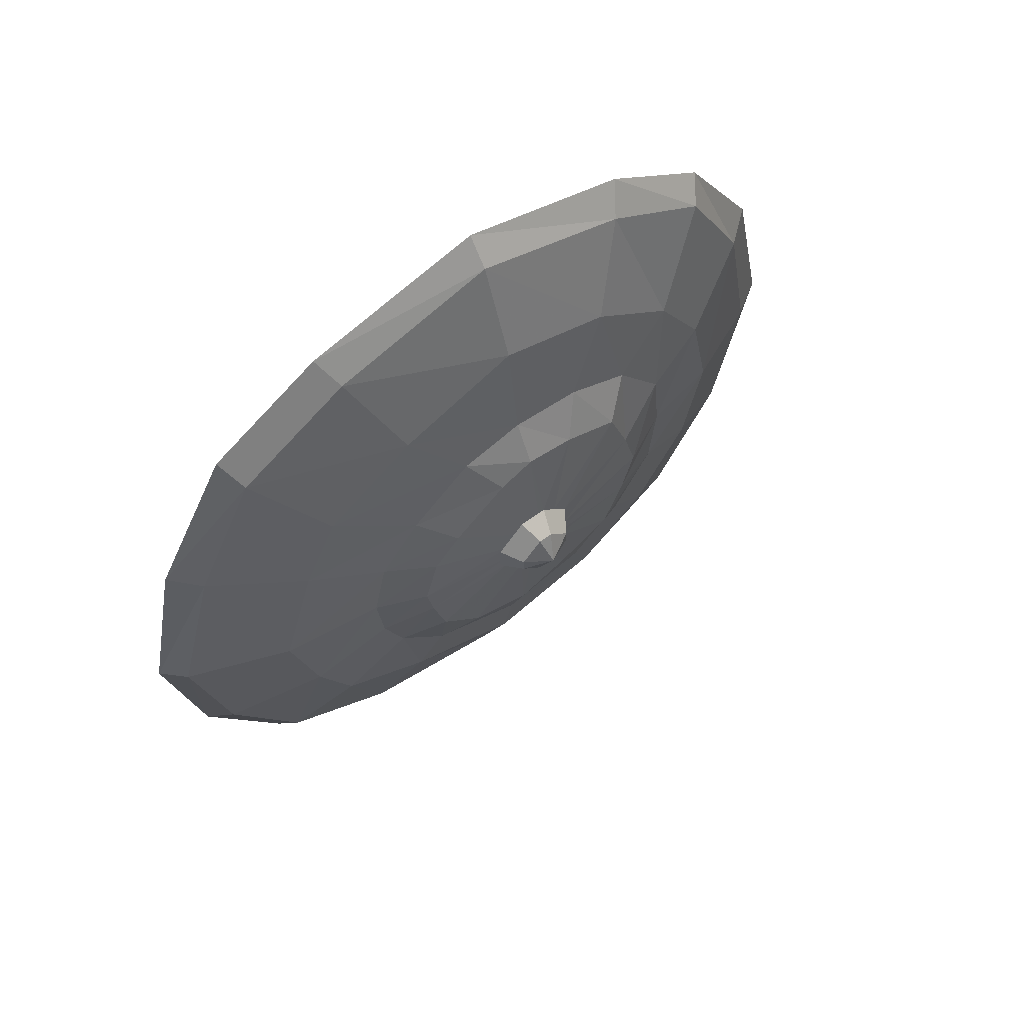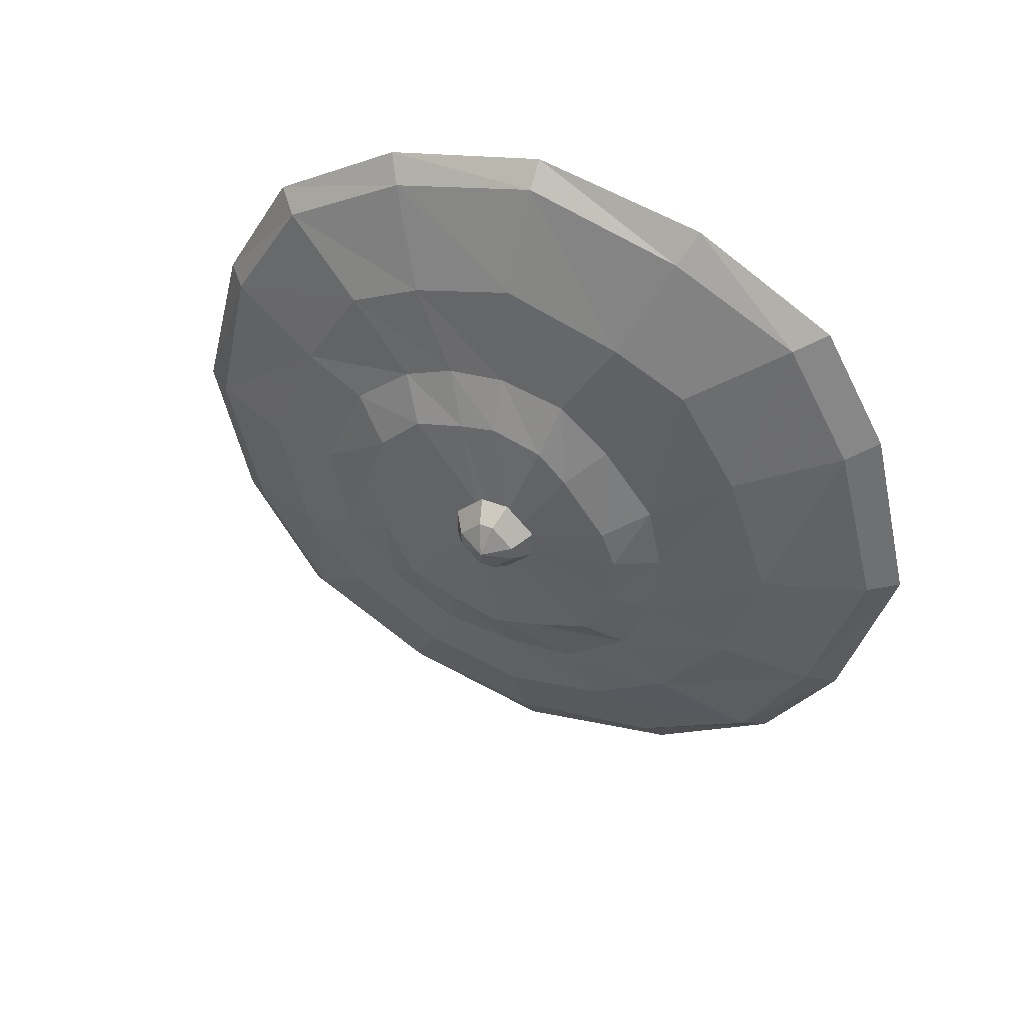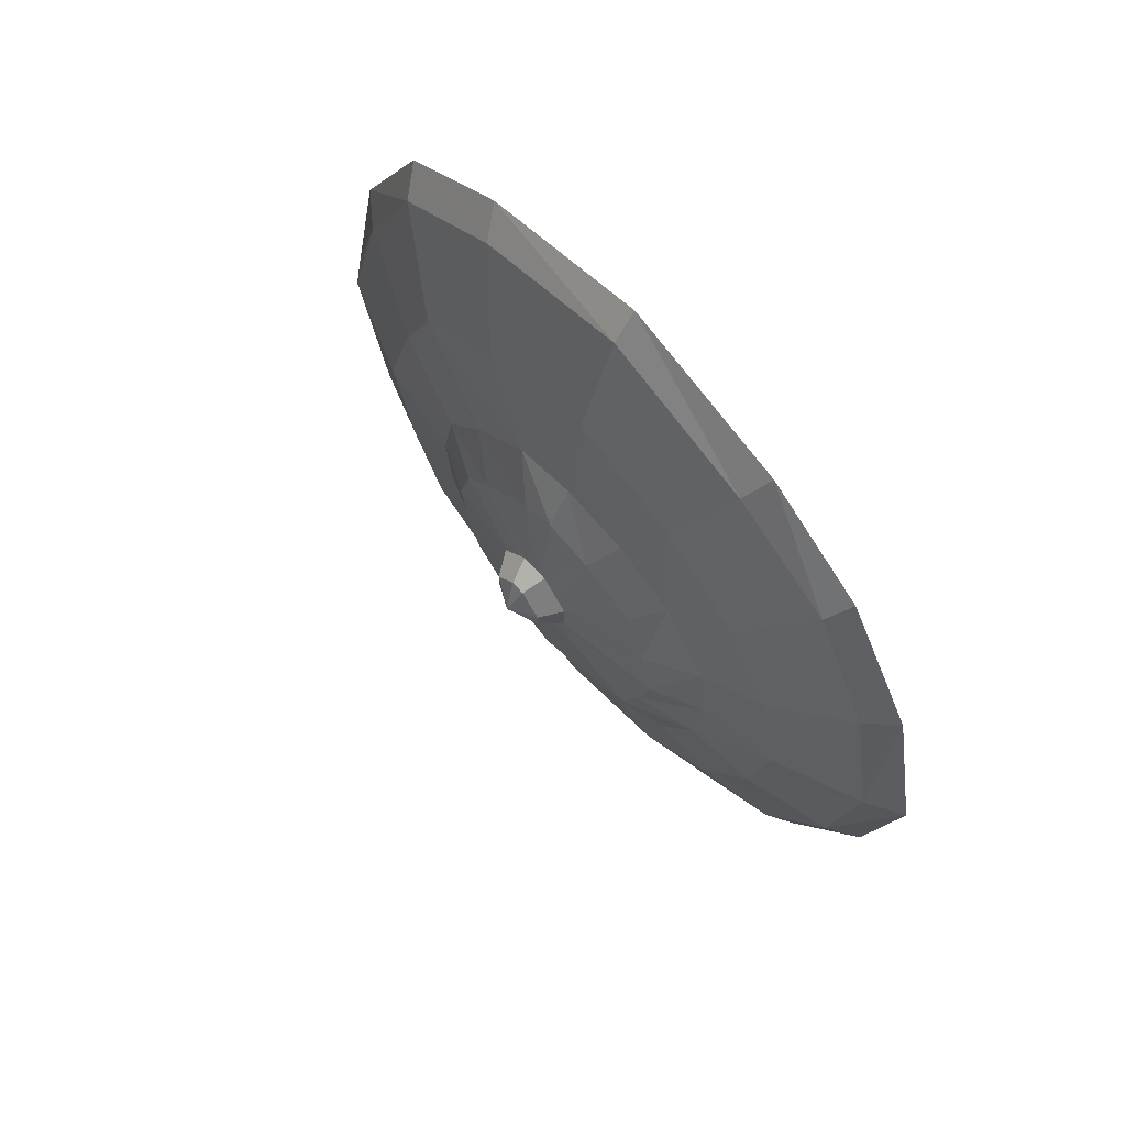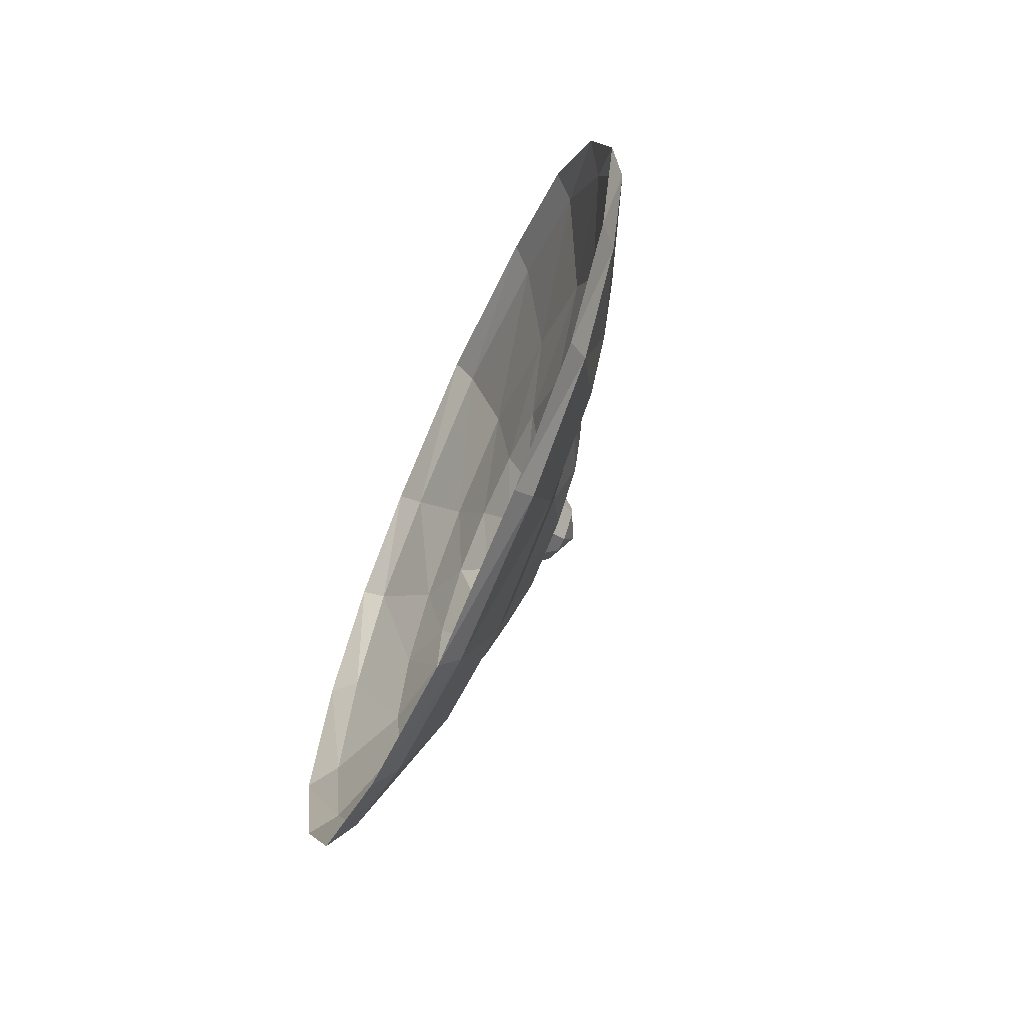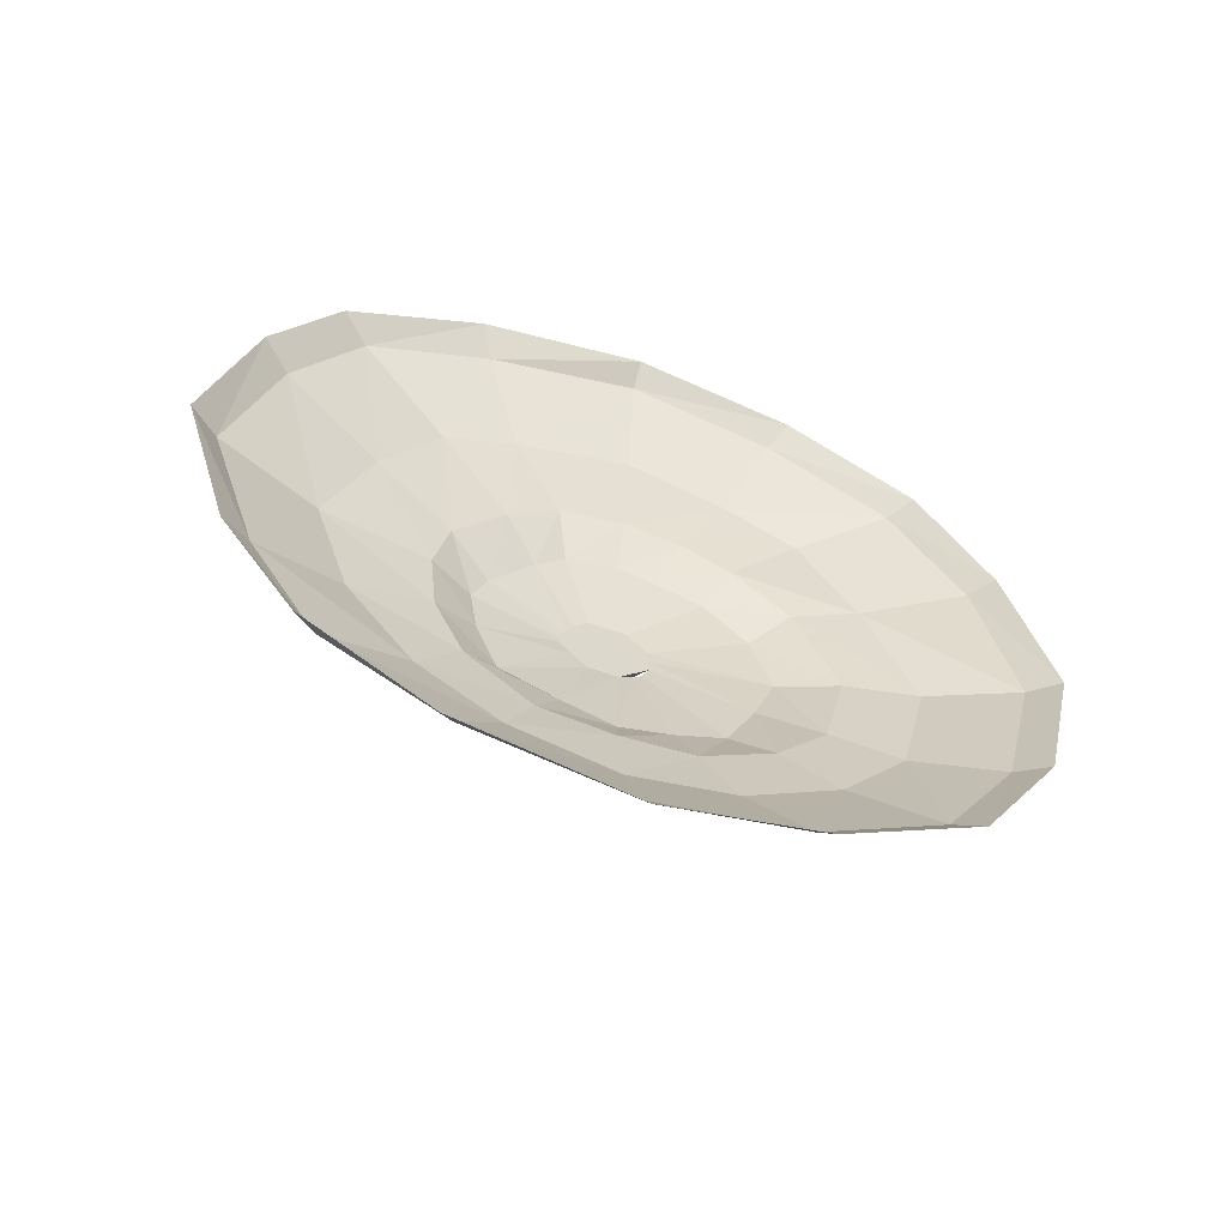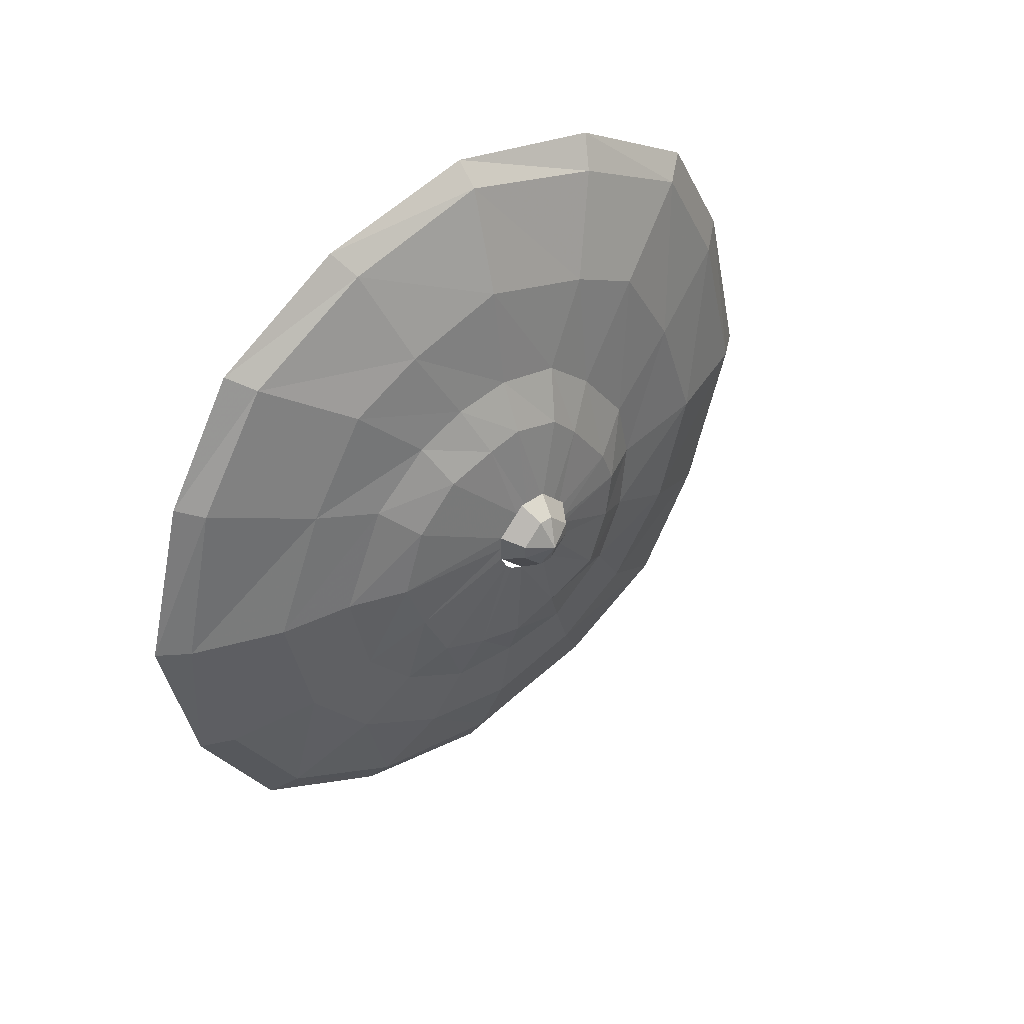
<metadata>
{"format":"obj","ext":"obj","renderer":"f3d","projection":"perspective","resolution":1024,"background":"white","views":[{"elev":60.5,"azim":52.4,"up":"+Y"},{"elev":44.0,"azim":114.1,"up":"+Z"},{"elev":65.4,"azim":138.9,"up":"+Y"},{"elev":-66.3,"azim":-24.2,"up":"+Y"},{"elev":-60.6,"azim":-110.0,"up":"+Z"},{"elev":41.4,"azim":48.6,"up":"+Z"}]}
</metadata>
<code>
v 0.3828 -0.08594 0.03906
v 0.3984 -0.09375 0.007812
v 0.3828 -0.0625 0.01562
v 0.3594 -0.04688 0.02344
v 0.3594 -0.07812 0.05469
v 0.3828 -0.1016 0.03906
v 0.3828 -0.125 0.01562
v 0.3828 -0.125 0
v 0.3828 -0.1016 -0.02344
v 0.3828 -0.08594 -0.02344
v 0.3828 -0.0625 0
v 0.3594 -0.04688 -0.007812
v 0.3594 -0.07812 -0.03906
v 0.3594 -0.1094 -0.03906
v 0.3594 -0.1406 -0.007812
v 0.3594 -0.1406 0.02344
v 0.3594 -0.1094 0.05469
v 0.2422 -0.4062 0.3203
v 0.2656 -0.3828 0.3047
v 0.2656 -0.25 0.3828
v 0.2422 -0.2656 0.4062
v 0.2656 -0.09375 0.4219
v 0.2422 -0.09375 0.4453
v 0.2656 0.07031 0.375
v 0.2422 0.08594 0.4062
v 0.2656 0.2031 0.3047
v 0.2422 0.2344 0.3203
v 0.2656 0.2734 0.1797
v 0.2422 0.3047 0.1953
v 0.2656 0.3203 0
v 0.2422 0.3516 0
v 0.2656 0.2656 -0.1719
v 0.2422 0.2969 -0.1875
v 0.2656 0.1953 -0.2891
v 0.2422 0.2188 -0.3047
v 0.2656 0.07031 -0.3594
v 0.2422 0.08594 -0.3906
v 0.2656 -0.09375 -0.3906
v 0.2422 -0.09375 -0.4297
v 0.2656 -0.25 -0.3594
v 0.2422 -0.2578 -0.3906
v 0.2656 -0.3828 -0.2812
v 0.2422 -0.4062 -0.3047
v 0.2656 -0.4609 -0.1562
v 0.2422 -0.4922 -0.1641
v 0.2656 -0.5 0.007812
v 0.2422 -0.5312 0.007812
v 0.2656 -0.4609 0.1797
v 0.2422 -0.4844 0.1875
v 0.3047 -0.2891 0.2422
v 0.3047 -0.2109 0.2812
v 0.3047 -0.1016 0.3125
v 0.3047 0.02344 0.2734
v 0.3047 0.1016 0.2344
v 0.3047 0.1641 0.1328
v 0.3047 0.2109 0
v 0.3047 0.1719 -0.125
v 0.3047 0.1016 -0.2188
v 0.3047 0.01562 -0.2734
v 0.3047 -0.09375 -0.2969
v 0.3047 -0.2031 -0.2734
v 0.3047 -0.3047 -0.2109
v 0.3047 -0.375 -0.125
v 0.3047 -0.4062 0.007812
v 0.3047 -0.3516 0.1406
v 0.3203 -0.2188 0.1719
v 0.3203 -0.1641 0.1953
v 0.3203 -0.1016 0.2031
v 0.3203 -0.03125 0.1875
v 0.3203 0.02344 0.1406
v 0.3203 0.07812 0.07031
v 0.3203 0.09375 0
v 0.3203 0.08594 -0.07812
v 0.3203 0.05469 -0.1484
v 0.3203 -0.01562 -0.2031
v 0.3203 -0.09375 -0.2109
v 0.3203 -0.1719 -0.2031
v 0.3203 -0.25 -0.1562
v 0.3203 -0.3047 -0.09375
v 0.3203 -0.3281 0.007812
v 0.3203 -0.2812 0.1172
v 0.3438 -0.1953 0.125
v 0.3438 -0.1406 0.1406
v 0.3438 -0.1016 0.1484
v 0.3438 -0.04688 0.1328
v 0.3438 -0.01562 0.1016
v 0.3438 0.03125 0.03906
v 0.3438 0.04688 0
v 0.3438 0.03906 -0.05469
v 0.3438 0.01562 -0.1172
v 0.3438 -0.04688 -0.1406
v 0.3438 -0.1016 -0.1562
v 0.3438 -0.1562 -0.1406
v 0.3438 -0.2109 -0.1172
v 0.3438 -0.2422 -0.05469
v 0.3438 -0.2656 0.007812
v 0.3438 -0.2422 0.07812
v 0.3594 -0.1328 0.03125
v 0.3594 -0.1172 0.04688
v 0.3594 -0.1016 0.04688
v 0.3594 -0.07812 0.04688
v 0.3594 -0.0625 0.03125
v 0.3594 -0.05469 0.01562
v 0.3594 -0.04688 0
v 0.3594 -0.0625 -0.02344
v 0.3594 -0.125 -0.03125
v 0.3594 -0.1328 -0.02344
v 0.3594 -0.1406 0.007812
f 1 2 3
f 1 3 4
f 1 4 5
f 1 5 6
f 1 6 2
f 2 6 7
f 2 7 8
f 2 8 9
f 2 9 10
f 2 10 11
f 2 11 3
f 3 11 12
f 3 12 4
f 4 12 13
f 4 13 14
f 4 14 15
f 4 15 16
f 4 16 17
f 4 17 5
f 5 17 6
f 6 17 7
f 7 17 16
f 7 16 8
f 8 16 15
f 8 15 9
f 9 15 14
f 9 14 10
f 10 14 13
f 10 13 11
f 11 13 12
f 50 66 67
f 50 67 51
f 51 67 68
f 51 68 52
f 52 68 69
f 52 69 53
f 53 69 70
f 53 70 54
f 54 70 71
f 54 71 55
f 55 71 72
f 55 72 56
f 56 72 73
f 56 73 57
f 57 73 74
f 57 74 58
f 58 74 75
f 58 75 59
f 59 75 76
f 59 76 60
f 60 76 77
f 60 77 61
f 61 77 78
f 61 78 62
f 62 78 79
f 62 79 63
f 63 79 80
f 63 80 64
f 64 80 81
f 64 81 65
f 65 81 66
f 65 66 50
f 82 98 99
f 82 99 83
f 83 99 100
f 83 100 84
f 84 100 101
f 84 101 85
f 85 101 102
f 85 102 86
f 86 102 103
f 86 103 87
f 87 103 104
f 87 104 88
f 88 104 12
f 88 12 89
f 89 12 105
f 89 105 90
f 90 105 13
f 90 13 91
f 91 13 14
f 91 14 92
f 92 14 106
f 92 106 93
f 93 106 107
f 93 107 94
f 94 107 15
f 94 15 95
f 95 15 108
f 95 108 96
f 96 108 16
f 96 16 97
f 97 16 98
f 97 98 82
f 18 19 20
f 18 20 21
f 21 20 22
f 21 22 23
f 23 22 24
f 23 24 25
f 25 24 26
f 25 26 27
f 27 26 28
f 27 28 29
f 29 28 30
f 29 30 31
f 31 30 32
f 31 32 33
f 33 32 34
f 33 34 35
f 35 34 36
f 35 36 37
f 37 36 38
f 37 38 39
f 39 38 40
f 39 40 41
f 41 40 42
f 41 42 43
f 43 42 44
f 43 44 45
f 45 44 46
f 45 46 47
f 47 46 48
f 47 48 49
f 49 48 19
f 49 19 18
f 19 50 51
f 19 51 20
f 20 51 52
f 20 52 22
f 22 52 53
f 22 53 24
f 24 53 54
f 24 54 26
f 26 54 55
f 26 55 28
f 28 55 56
f 28 56 30
f 30 56 57
f 30 57 32
f 32 57 58
f 32 58 34
f 34 58 59
f 34 59 36
f 36 59 60
f 36 60 38
f 38 60 61
f 38 61 40
f 40 61 62
f 40 62 42
f 42 62 63
f 42 63 44
f 44 63 64
f 44 64 46
f 46 64 65
f 46 65 48
f 48 65 50
f 48 50 19
f 66 82 83
f 66 83 67
f 67 83 84
f 67 84 68
f 68 84 85
f 68 85 69
f 69 85 86
f 69 86 70
f 70 86 87
f 70 87 71
f 71 87 88
f 71 88 72
f 72 88 89
f 72 89 73
f 73 89 90
f 73 90 74
f 74 90 91
f 74 91 75
f 75 91 92
f 75 92 76
f 76 92 93
f 76 93 77
f 77 93 94
f 77 94 78
f 78 94 95
f 78 95 79
f 79 95 96
f 79 96 80
f 80 96 97
f 80 97 81
f 81 97 82
f 81 82 66

</code>
